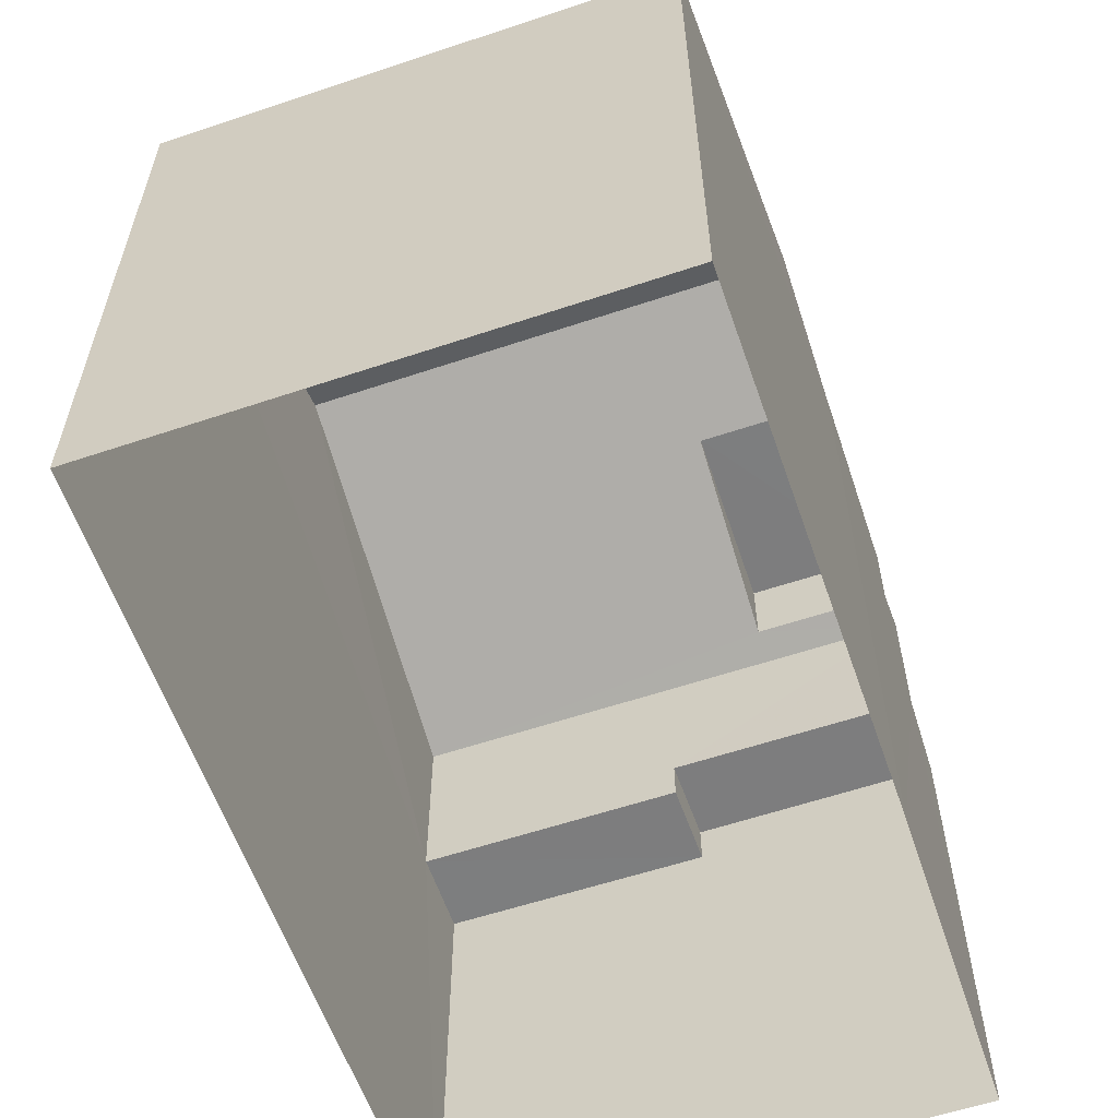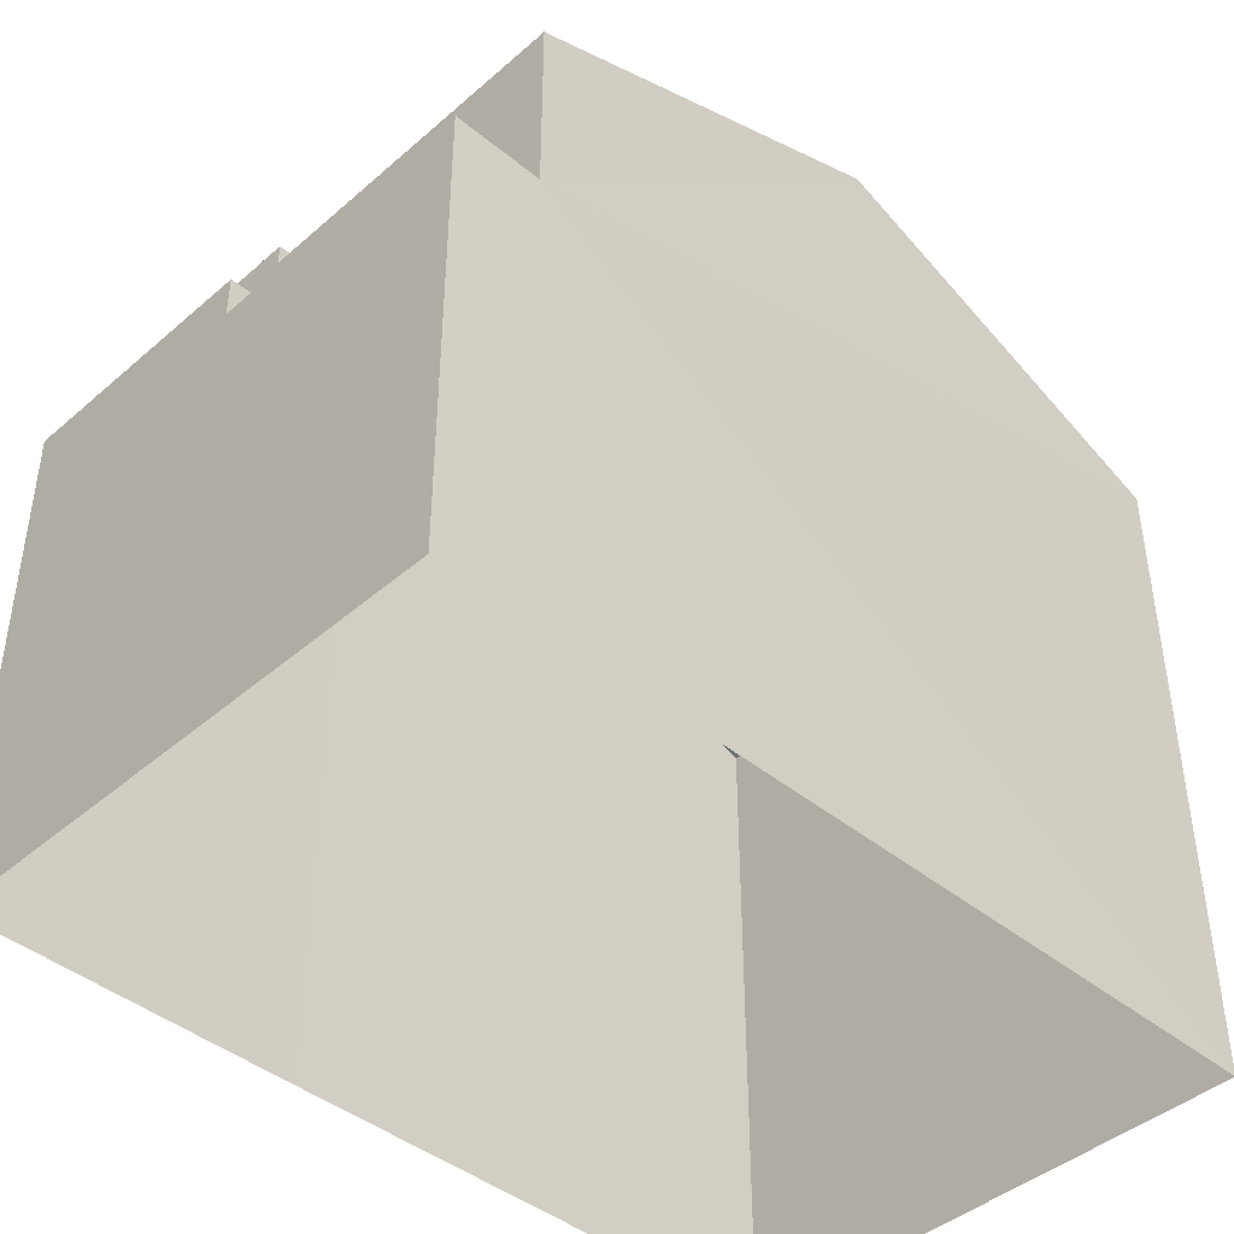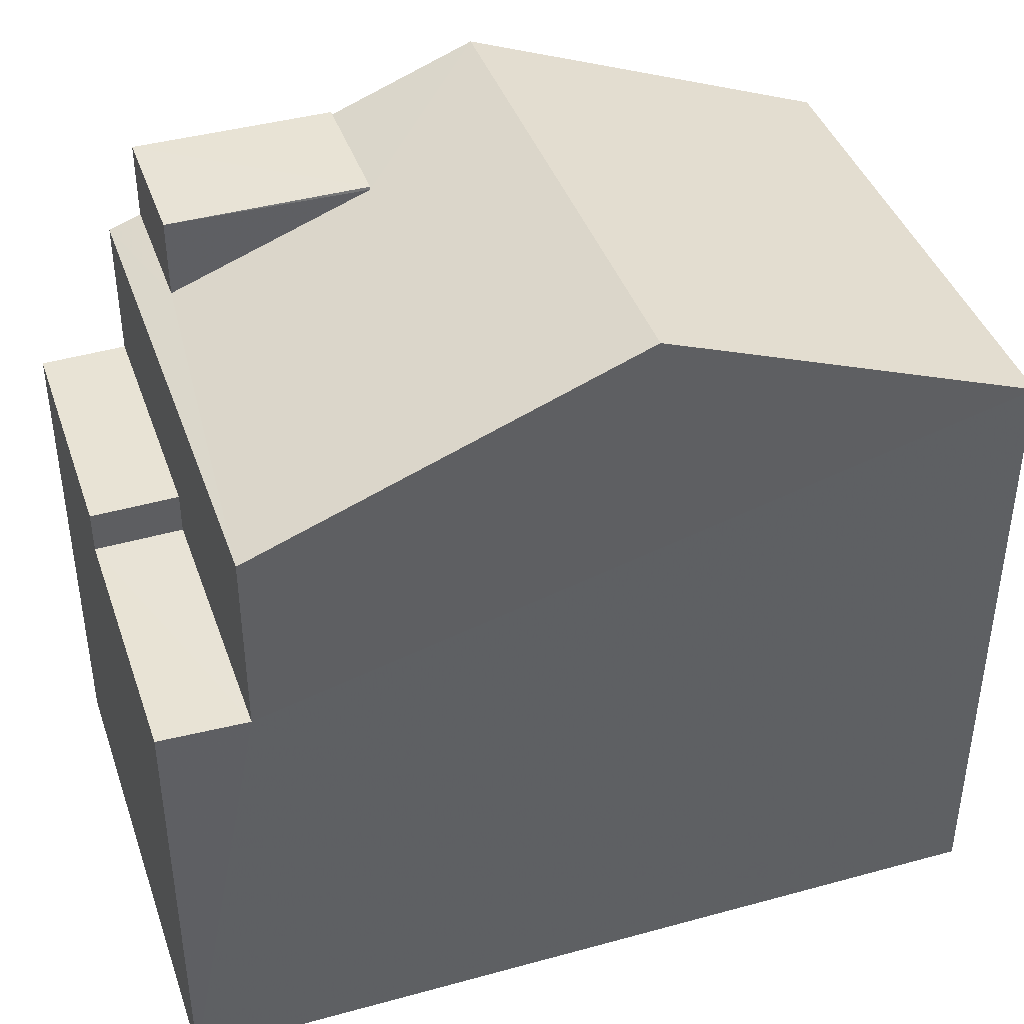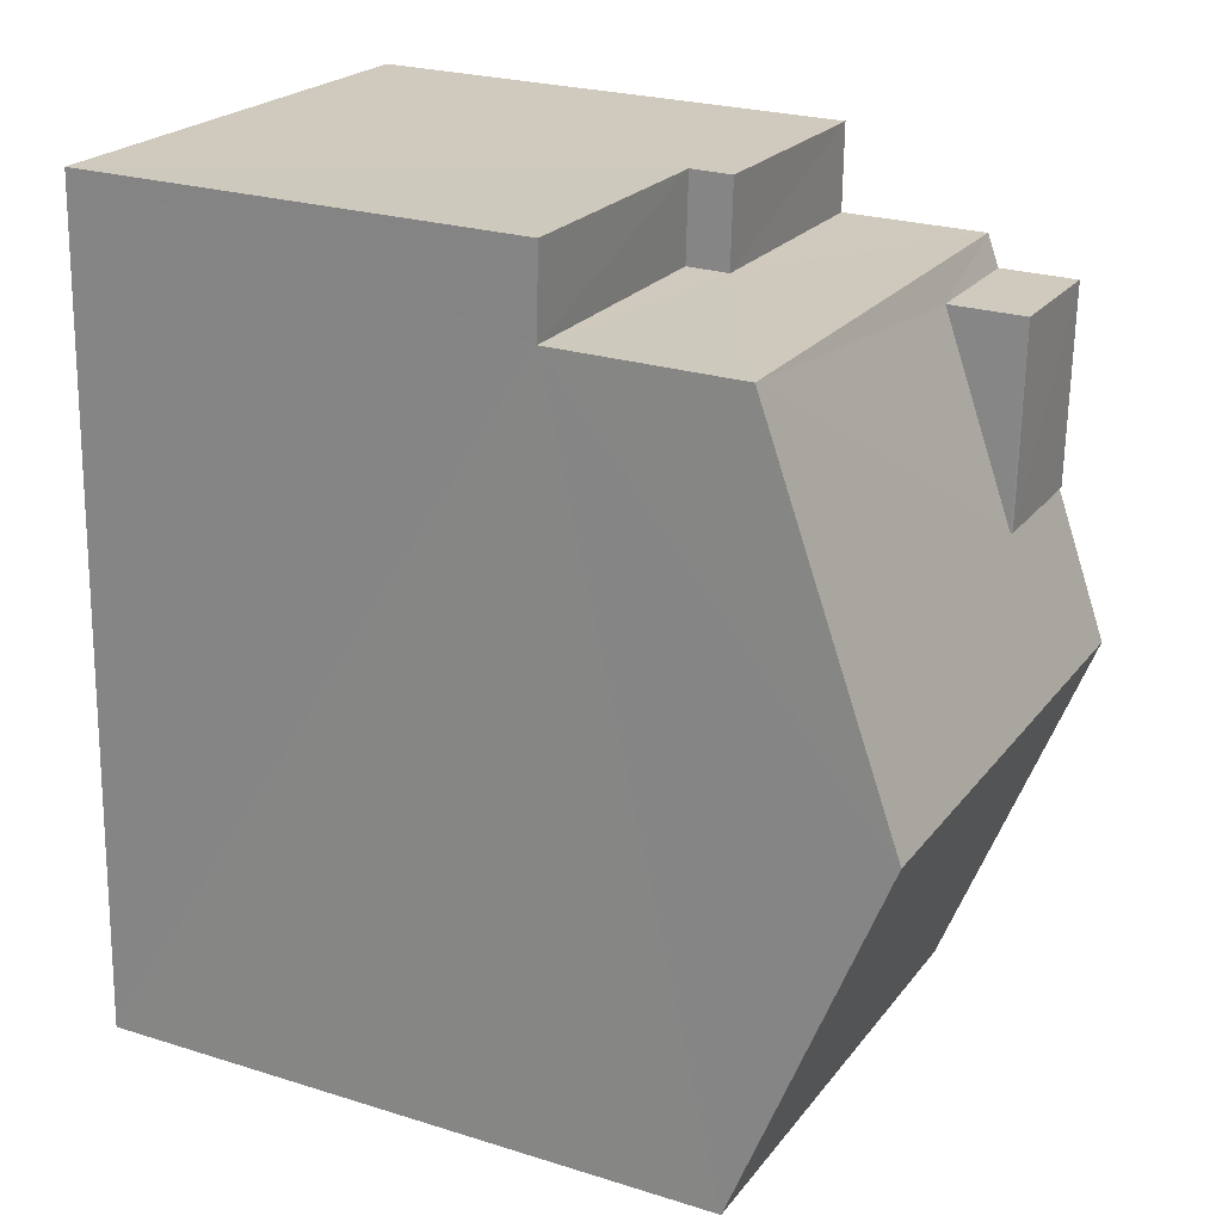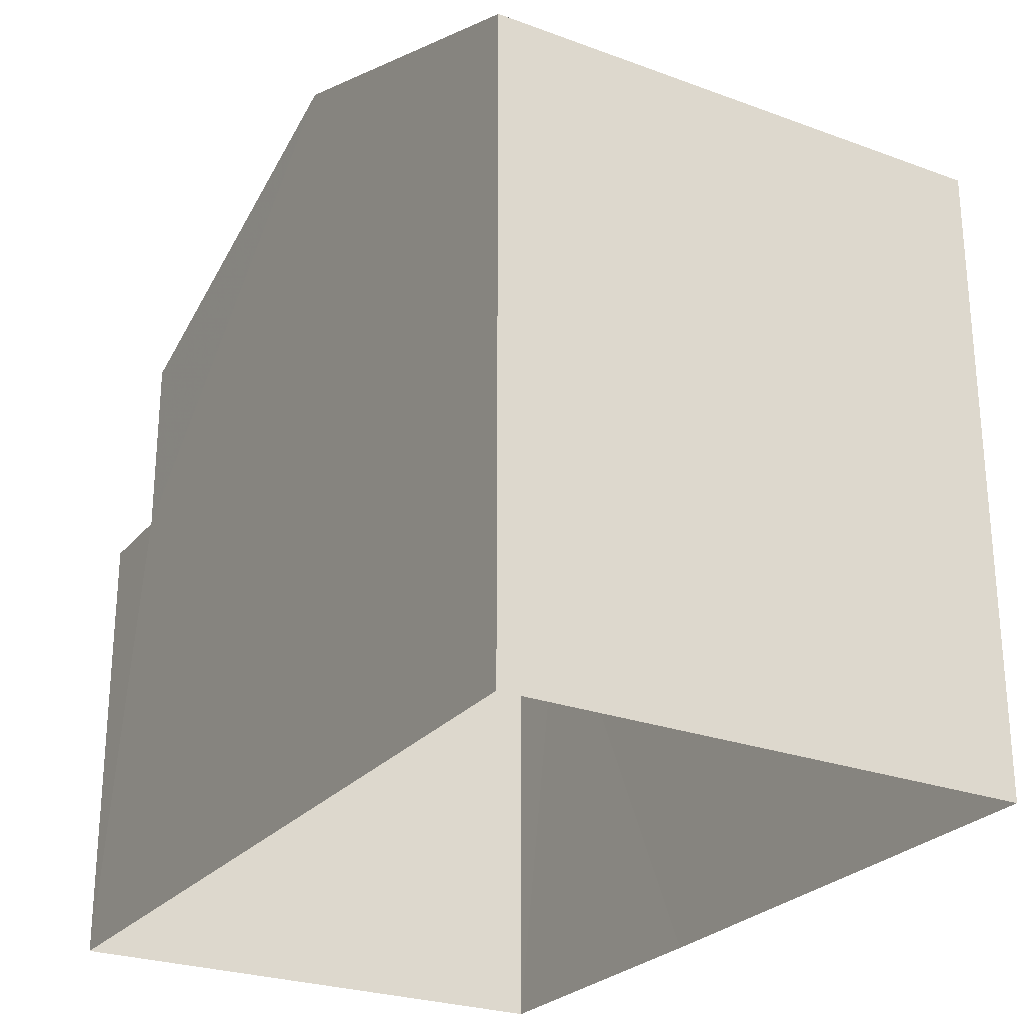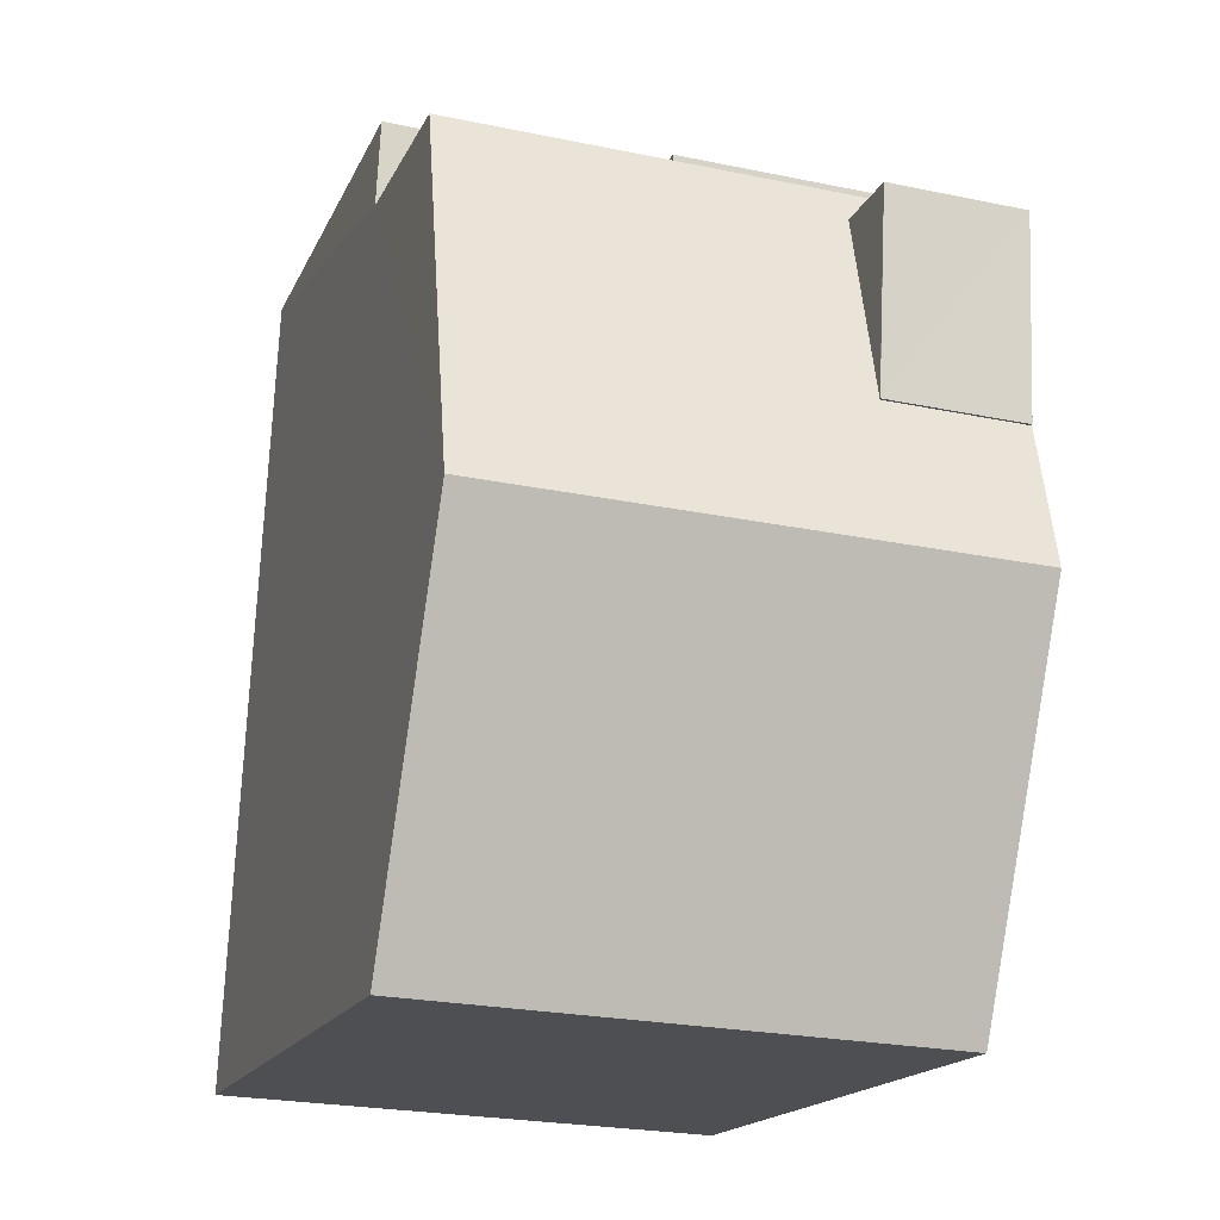
<metadata>
{"format":"obj","ext":"obj","renderer":"f3d","projection":"perspective","resolution":1024,"background":"white","views":[{"elev":-59.2,"azim":16.6,"up":"+Z"},{"elev":-43.1,"azim":-136.4,"up":"+Z"},{"elev":41.3,"azim":-110.9,"up":"+Z"},{"elev":24.7,"azim":-63.0,"up":"+Y"},{"elev":-25.9,"azim":-32.8,"up":"+Z"},{"elev":-17.3,"azim":-18.5,"up":"+Y"}]}
</metadata>
<code>
v -3.719e+05 -1.054e+05 25.72
v -3.719e+05 -1.054e+05 25.72
v -3.719e+05 -1.054e+05 25.72
v -3.719e+05 -1.054e+05 25.72
v -3.719e+05 -1.054e+05 25.72
v -3.719e+05 -1.054e+05 35.52
v -3.719e+05 -1.054e+05 37.71
v -3.719e+05 -1.054e+05 36.86
v -3.719e+05 -1.054e+05 37.71
v -3.719e+05 -1.054e+05 35.52
v -3.719e+05 -1.054e+05 35.71
v -3.719e+05 -1.054e+05 35.71
v -3.719e+05 -1.054e+05 36.86
v -3.719e+05 -1.054e+05 33.3
v -3.719e+05 -1.054e+05 33.3
v -3.719e+05 -1.054e+05 33.3
v -3.719e+05 -1.054e+05 33.3
v -3.719e+05 -1.054e+05 35.52
v -3.719e+05 -1.054e+05 35.52
v -3.719e+05 -1.054e+05 36.91
v -3.719e+05 -1.054e+05 36.91
v -3.719e+05 -1.054e+05 36.91
v -3.719e+05 -1.054e+05 36.91
v -3.719e+05 -1.054e+05 32.65
v -3.719e+05 -1.054e+05 32.65
v -3.719e+05 -1.054e+05 32.65
v -3.719e+05 -1.054e+05 32.65
f 1 2 3
f 3 4 1
f 5 2 1
f 6 7 8
f 8 7 9
f 10 6 11
f 10 11 12
f 8 9 13
f 11 6 8
f 14 15 16
f 14 17 15
f 7 18 9
f 7 19 18
f 20 21 22
f 23 20 22
f 24 25 26
f 27 24 26
f 19 7 26
f 19 26 2
f 7 6 26
f 2 26 3
f 3 26 25
f 27 14 16
f 24 27 16
f 4 15 17
f 17 10 12
f 12 20 13
f 4 17 1
f 20 23 13
f 18 13 9
f 5 1 18
f 17 12 13
f 17 13 1
f 1 13 18
f 11 21 20
f 12 11 20
f 8 23 22
f 8 13 23
f 27 26 14
f 26 6 14
f 14 10 17
f 14 6 10
f 8 22 21
f 11 8 21
f 18 2 5
f 18 19 2
f 3 24 4
f 4 24 15
f 3 25 24
f 15 24 16

</code>
